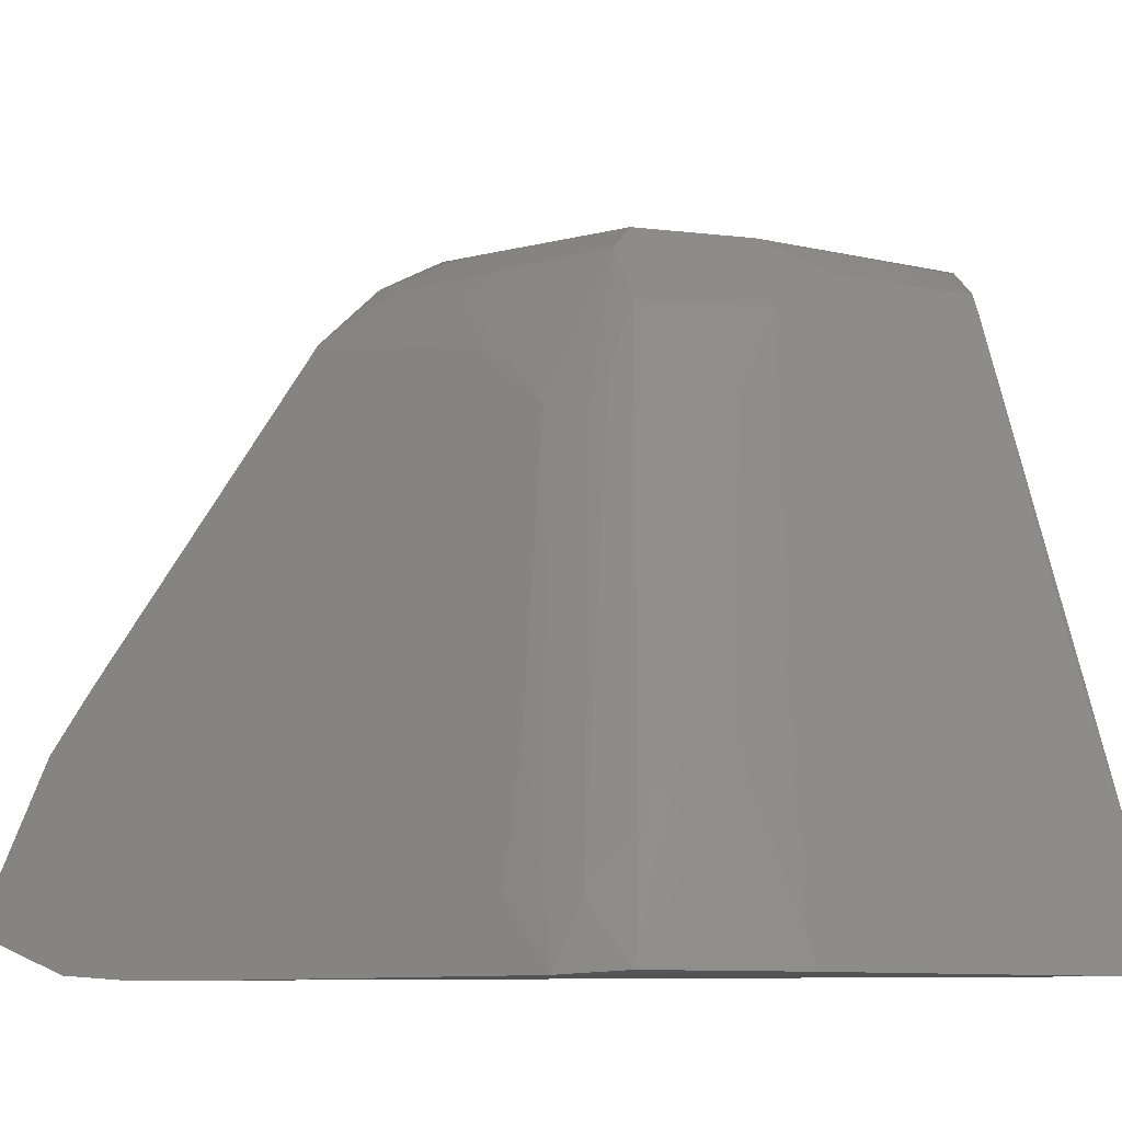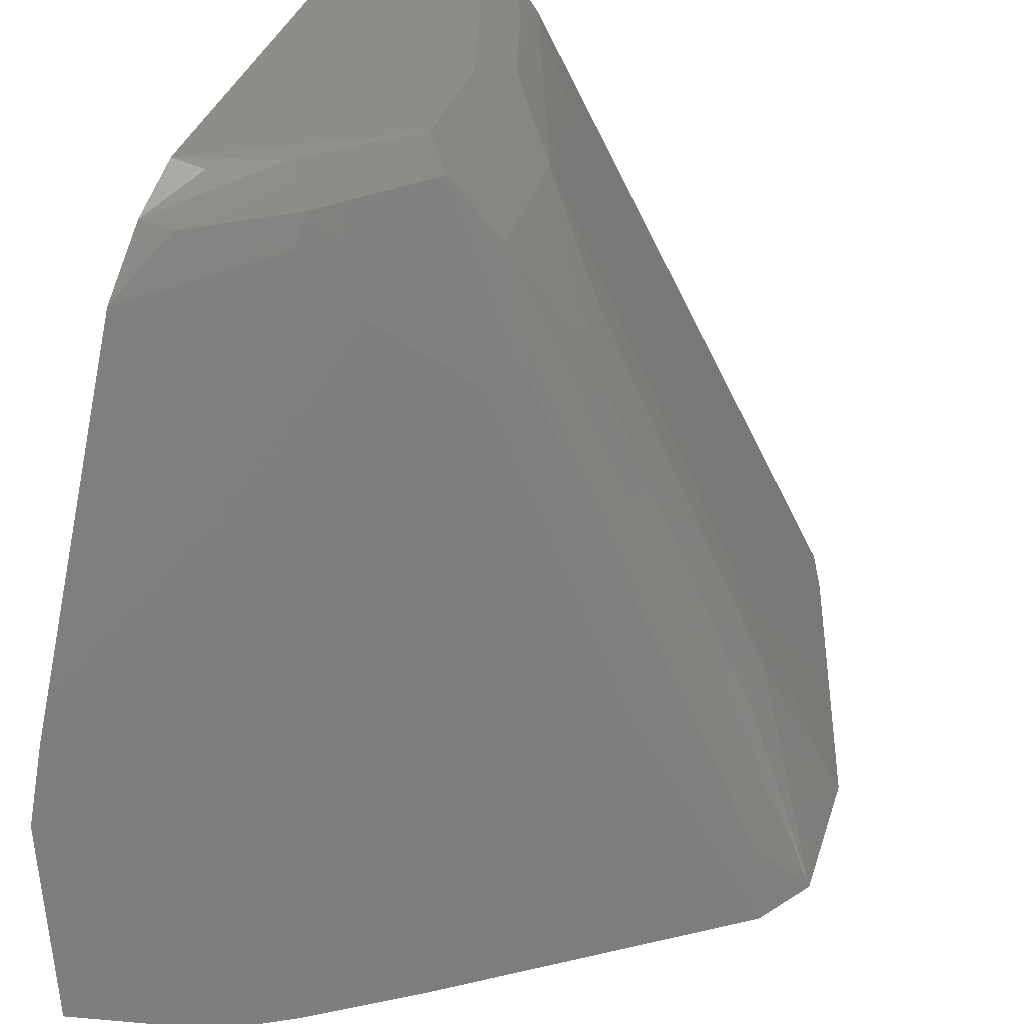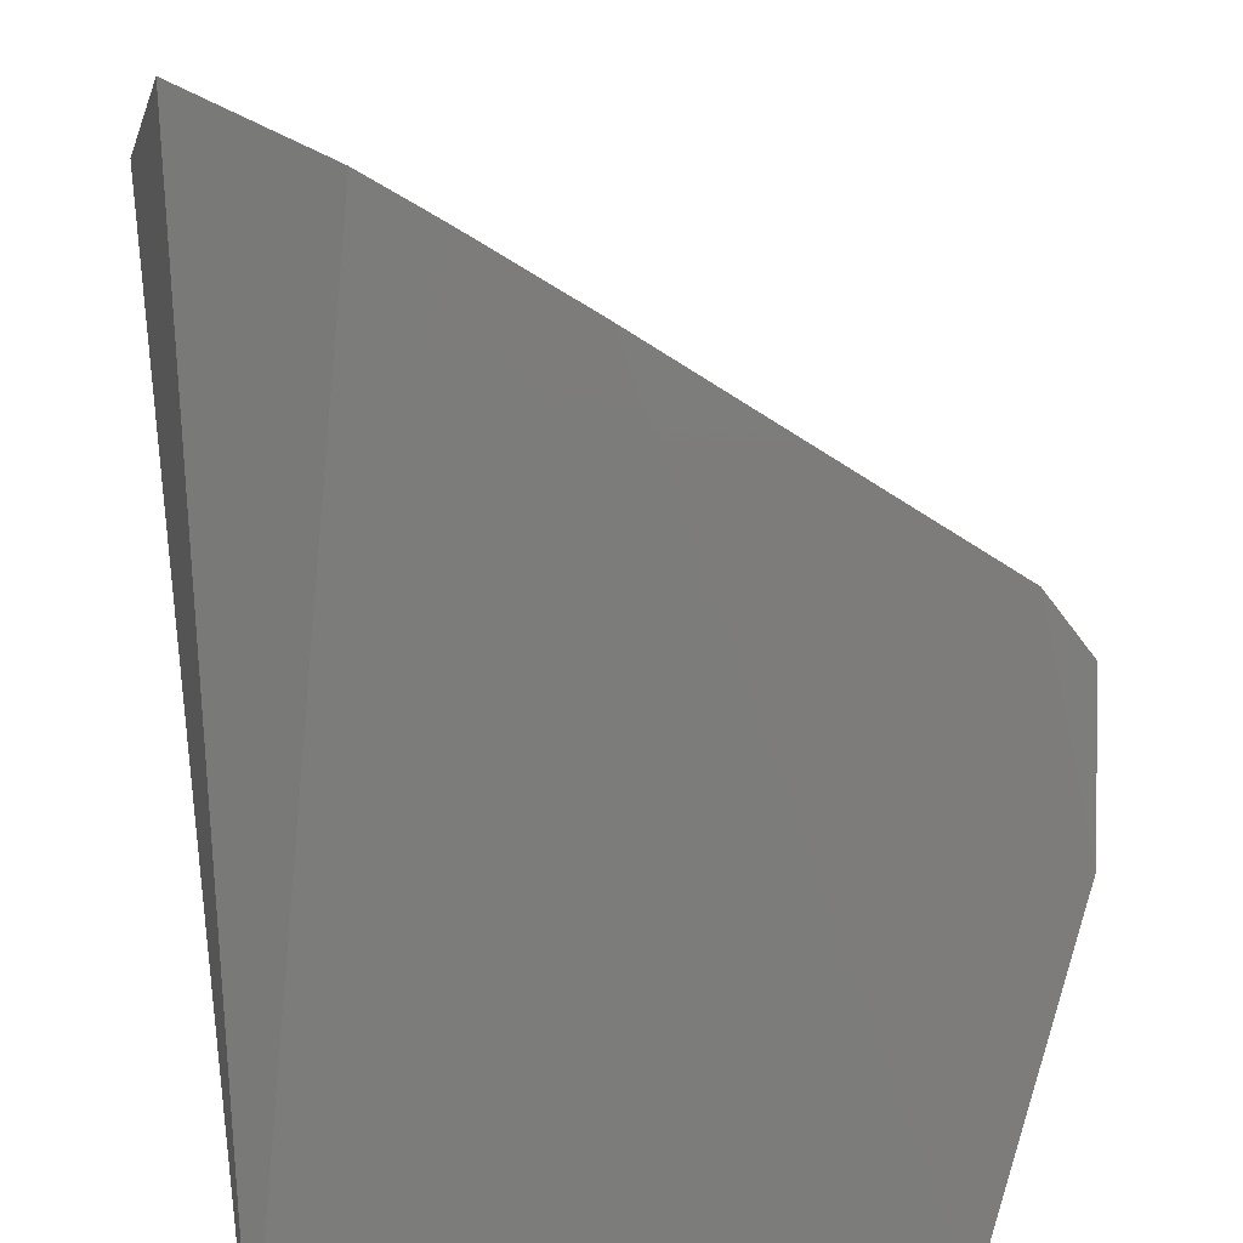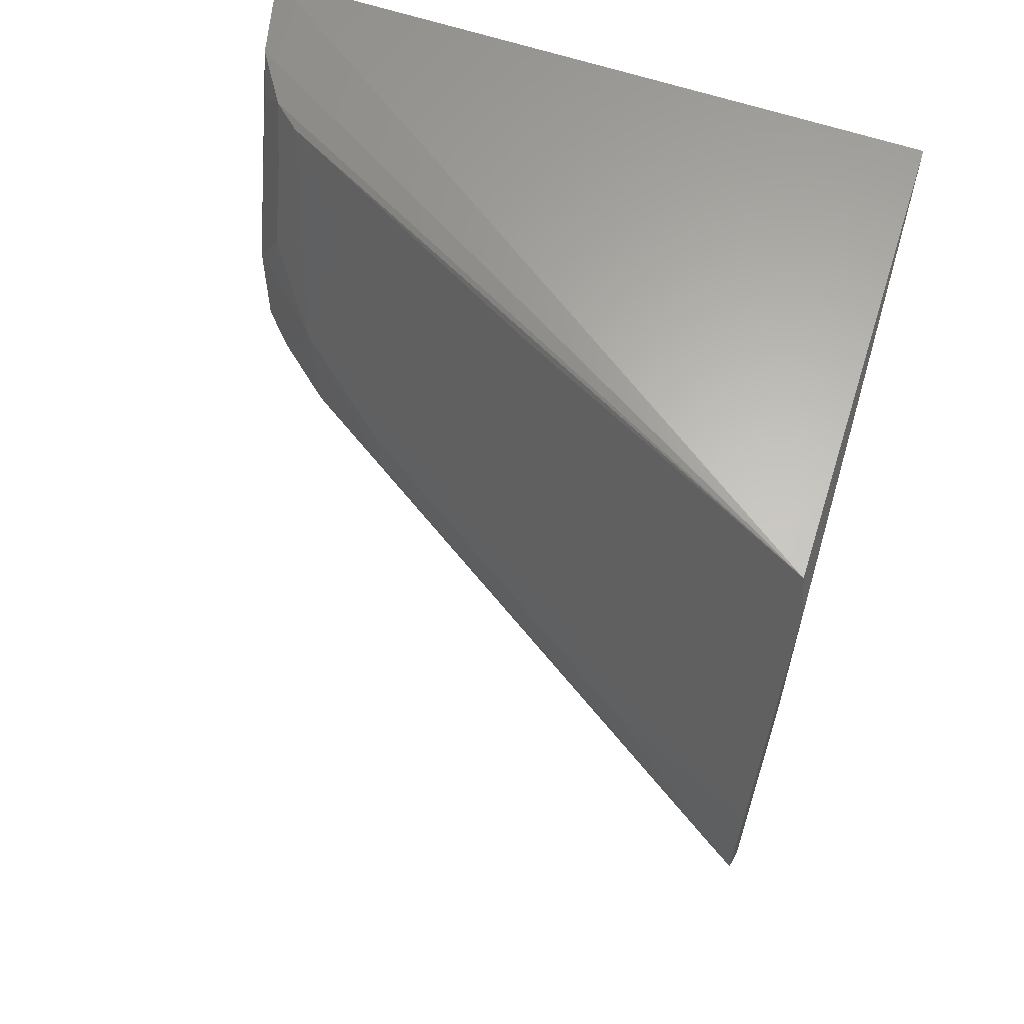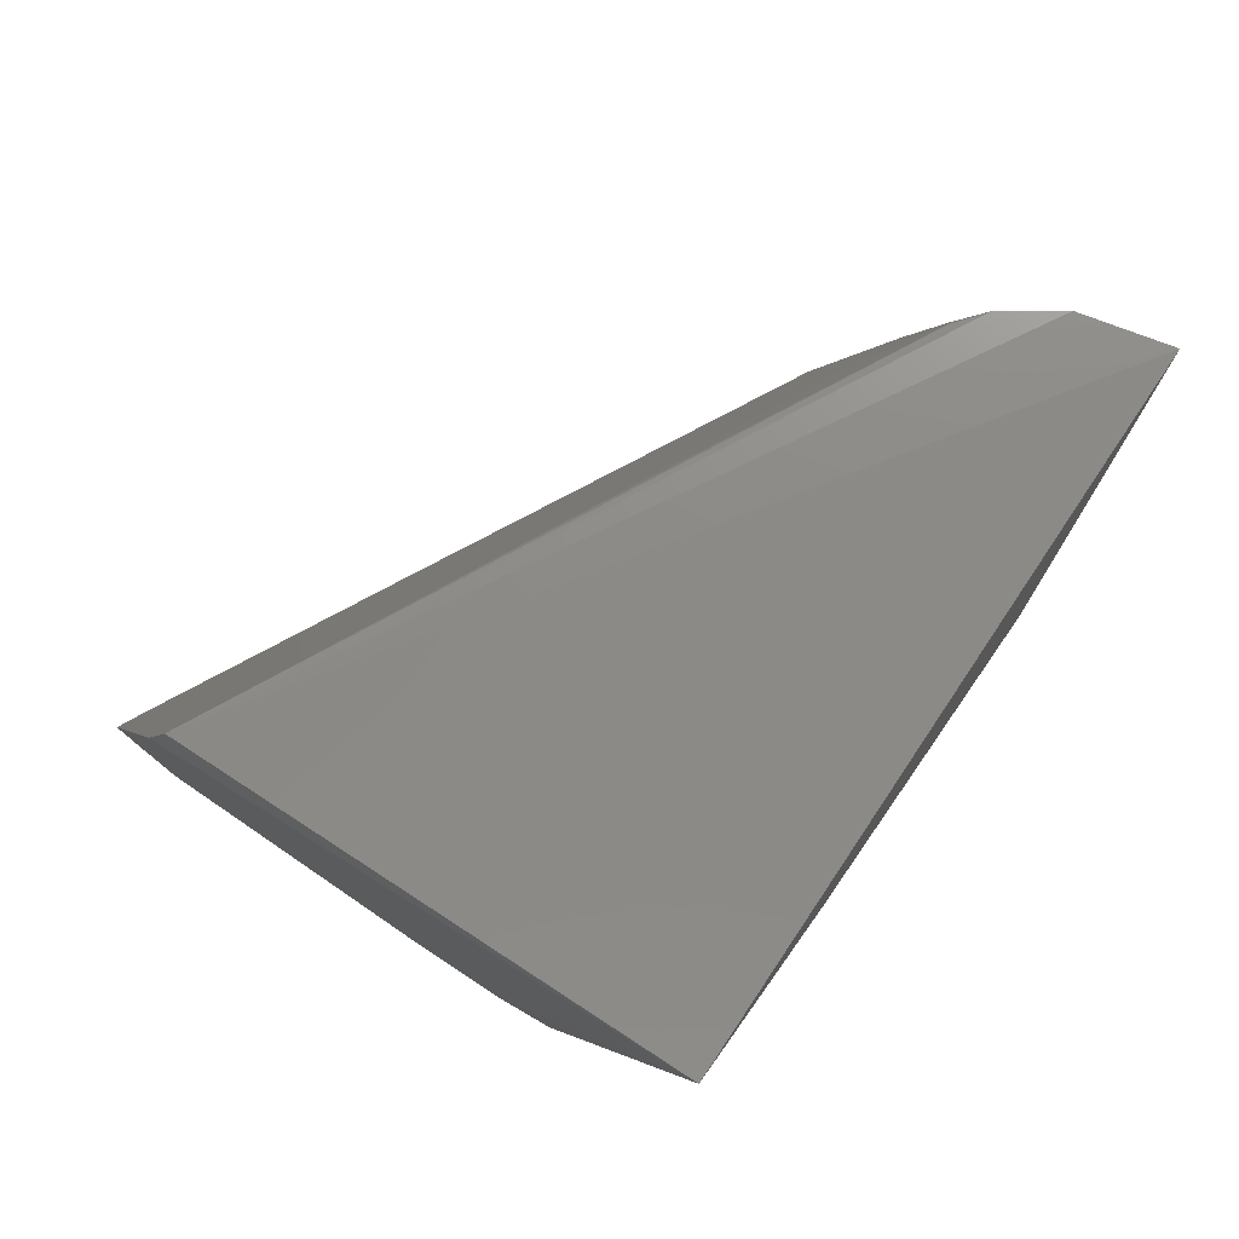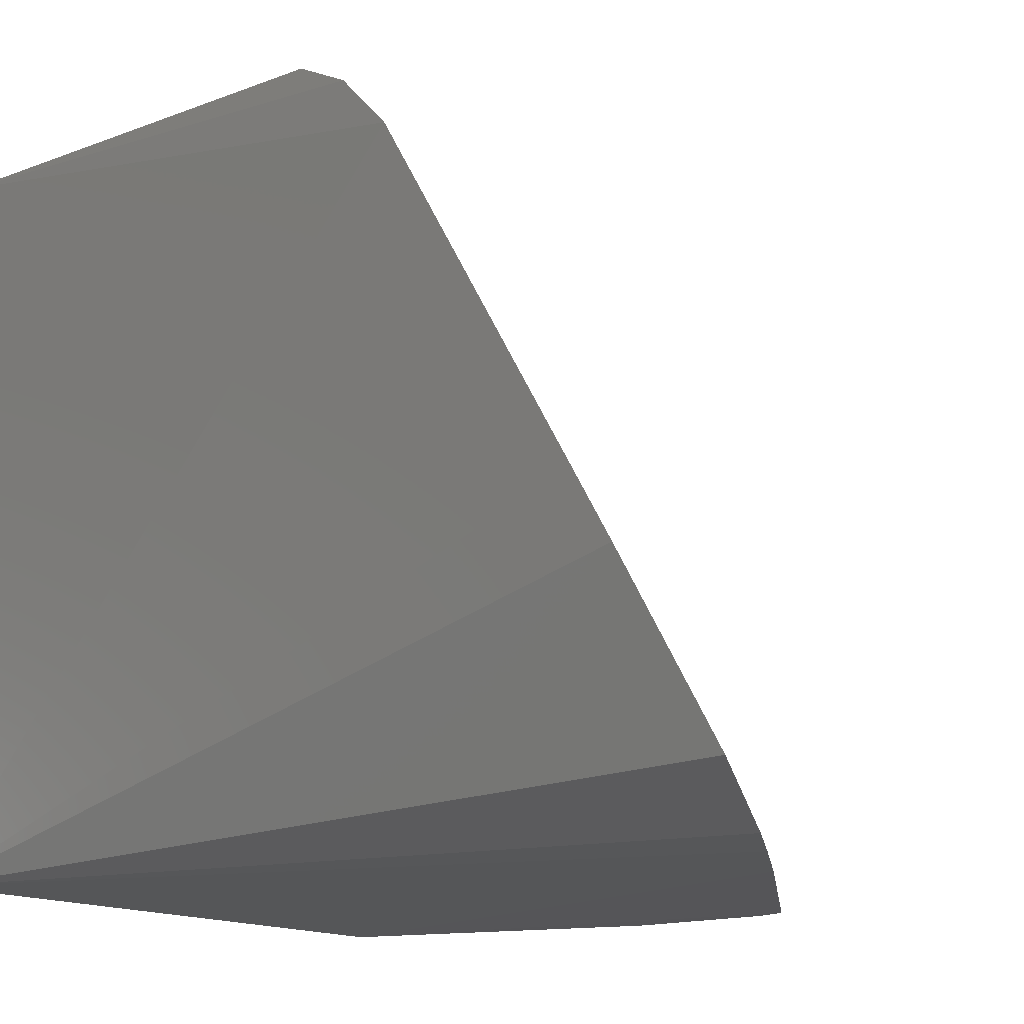
<metadata>
{"format":"stl","ext":"stl","renderer":"f3d","projection":"perspective","resolution":1024,"background":"white","views":[{"elev":-9.3,"azim":-105.5,"up":"+Y"},{"elev":37.7,"azim":-160.3,"up":"+Y"},{"elev":-76.5,"azim":-175.4,"up":"+Y"},{"elev":63.8,"azim":-71.8,"up":"+Z"},{"elev":79.1,"azim":33.8,"up":"+Z"},{"elev":-14.1,"azim":133.1,"up":"+Y"}]}
</metadata>
<code>
# stl→obj: 48 verts, 92 faces
v -13.4 40.08 -14.02
v -13.35 41.17 -13.39
v -13.65 36.92 0.2875
v -14.19 37.38 -15.12
v -13.31 46.77 -9.949
v -13.65 48.53 0.2875
v -21.88 36.8 0.215
v -16.23 36.72 -14.04
v -17.26 36.63 -13.35
v -22.17 36.65 -0.438
v -16.75 48.09 -5.794
v -13.51 48.22 -7.977
v -13.42 47.72 -8.978
v -15.11 48.21 0.2131
v -18.01 46.69 -3.89
v -17.15 47.64 -6.179
v -23.83 36.64 -5.52
v -23.37 36.59 -8.866
v -23.96 36.64 -7.96
v -18.92 36.6 -12.17
v -22.17 37.62 -9.173
v -18.71 44.92 -7.024
v -18.17 44.93 -7.552
v -21.04 39.87 -8.603
v -15.07 48.08 -7.236
v -16.02 47.62 0.1422
v -16.4 47.17 0.08342
v -16.71 48.08 -3.763
v -17.4 46.1 -1.085
v -23.11 37.57 -8.36
v -15.55 47.55 -7.679
v -15.46 47.11 -8.121
v -16.53 46.07 -8.04
v -14.04 48.1 -7.933
v -17.04 47.55 -2.712
v -15.61 48.08 -0.3729
v -19.11 42.16 0.04746
v -18.05 46.6 -6.132
v -19.2 44.97 -5.813
v -13.9 47.55 -8.869
v -16.49 47.55 -1.017
v -23.74 37.05 -7.845
v -18.57 45.44 -6.672
v -21.36 41.03 -5.028
v -19.17 44.99 -4.897
v -22.51 39.33 -6.031
v -23.61 37.09 -5.59
v -22.53 39.3 -6.932
f 1 2 3
f 1 3 4
f 1 4 2
f 5 6 3
f 5 3 2
f 5 2 4
f 7 3 6
f 8 4 3
f 8 3 9
f 10 9 3
f 10 3 7
f 11 6 12
f 13 12 6
f 13 6 5
f 14 7 6
f 15 11 16
f 17 18 10
f 17 19 18
f 17 10 7
f 20 9 10
f 20 10 18
f 20 18 21
f 20 21 9
f 22 16 23
f 24 21 18
f 24 18 23
f 24 23 9
f 24 9 21
f 25 11 12
f 26 27 7
f 26 7 14
f 28 14 6
f 28 6 11
f 28 11 15
f 29 27 15
f 30 18 19
f 30 22 23
f 30 23 18
f 31 32 23
f 31 23 16
f 31 25 13
f 31 16 11
f 31 11 25
f 33 32 5
f 33 23 32
f 33 9 23
f 33 8 9
f 33 5 4
f 33 4 8
f 34 25 12
f 34 12 13
f 34 13 25
f 35 15 27
f 35 28 15
f 36 26 14
f 36 14 28
f 36 28 35
f 37 7 27
f 37 27 29
f 37 29 15
f 37 15 7
f 38 39 15
f 38 15 16
f 38 16 22
f 38 30 19
f 40 31 13
f 40 13 5
f 40 5 32
f 40 32 31
f 41 35 27
f 41 27 26
f 41 36 35
f 41 26 36
f 42 38 19
f 42 39 38
f 43 38 22
f 43 22 30
f 43 30 38
f 44 17 7
f 44 7 15
f 45 15 39
f 45 39 46
f 45 44 15
f 45 46 44
f 47 46 19
f 47 19 17
f 47 44 46
f 47 17 44
f 48 46 39
f 48 39 42
f 48 42 19
f 48 19 46

</code>
